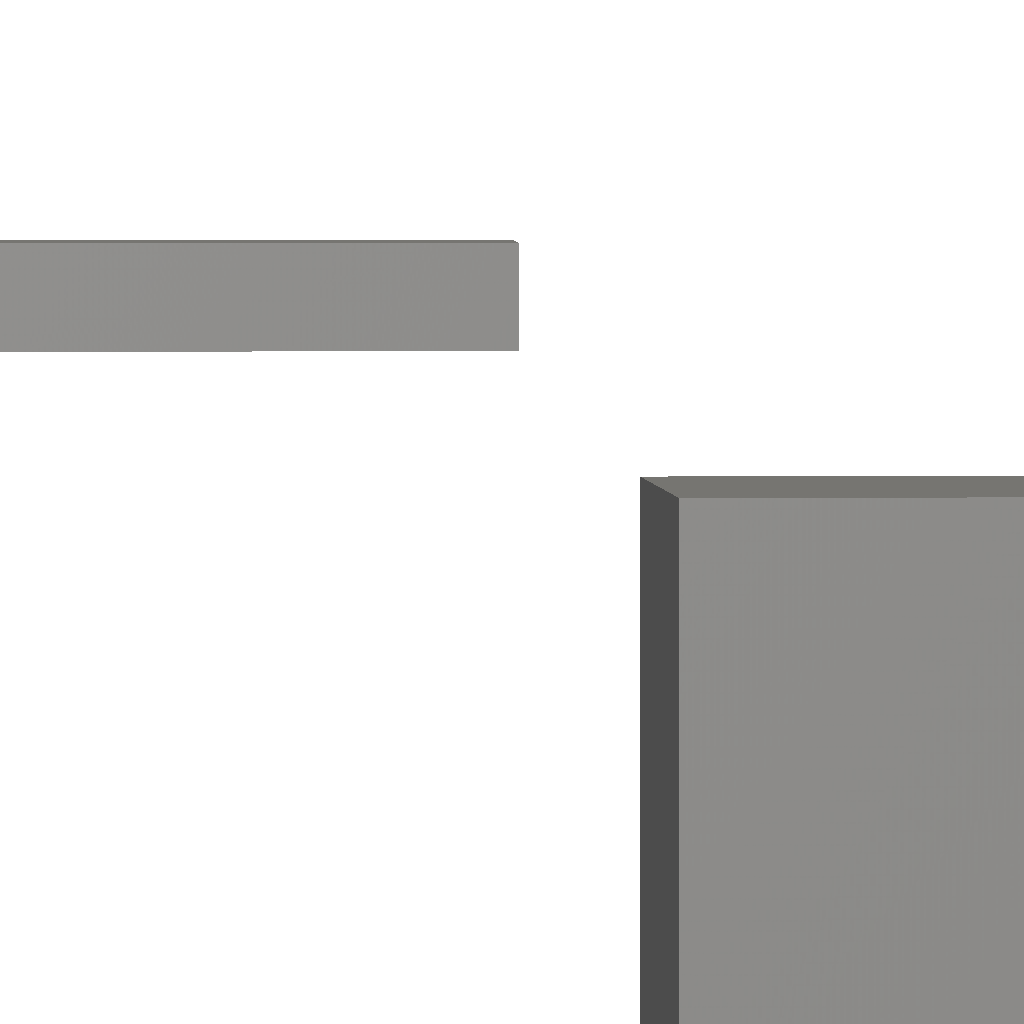
<metadata>
{"format":"stl","ext":"stl","renderer":"f3d","projection":"perspective","resolution":1024,"background":"white","views":[{"elev":2.2,"azim":-3.5,"up":"+Y"}]}
</metadata>
<code>
# stl→obj: 24 verts, 40 faces
v -0.4146 0.2771 -0.01587
v -1.027 0.2771 0.09524
v -1.027 0.2771 -0.01587
v -0.4146 0.2771 0.09524
v -1.027 0.3956 0.09524
v -1.027 0.3956 -0.01587
v -0.4146 0.3956 -0.01587
v -0.4146 0.3956 0.09524
v -1.027 0.2771 -0.03175
v -0.4146 0.2771 -0.03175
v -1.027 0.3956 -0.03175
v -0.4146 0.3956 -0.03175
v -0.919 0.0873 10
v -0.919 0.4908 10
v -0.919 0.4908 9.635
v -0.919 0.0873 9.635
v -0.5155 0.4908 10
v -0.5155 0.4908 9.635
v -0.5155 0.0873 10
v -0.5155 0.0873 9.635
v -0.919 0.4908 9.619
v -0.919 0.0873 9.619
v -0.5155 0.4908 9.619
v -0.5155 0.0873 9.619
f 1 2 3
f 1 4 2
f 3 5 6
f 3 2 5
f 7 4 1
f 7 8 4
f 1 3 9
f 1 9 10
f 8 2 4
f 8 5 2
f 6 8 7
f 6 5 8
f 3 6 11
f 3 11 9
f 7 1 10
f 7 10 12
f 12 10 9
f 12 9 11
f 6 7 12
f 6 12 11
f 13 14 15
f 16 13 15
f 14 17 18
f 15 14 18
f 19 13 16
f 20 19 16
f 16 15 21
f 16 21 22
f 17 14 13
f 17 13 19
f 17 19 20
f 18 17 20
f 15 18 23
f 15 23 21
f 20 16 22
f 20 22 24
f 23 22 21
f 23 24 22
f 18 20 24
f 18 24 23

</code>
